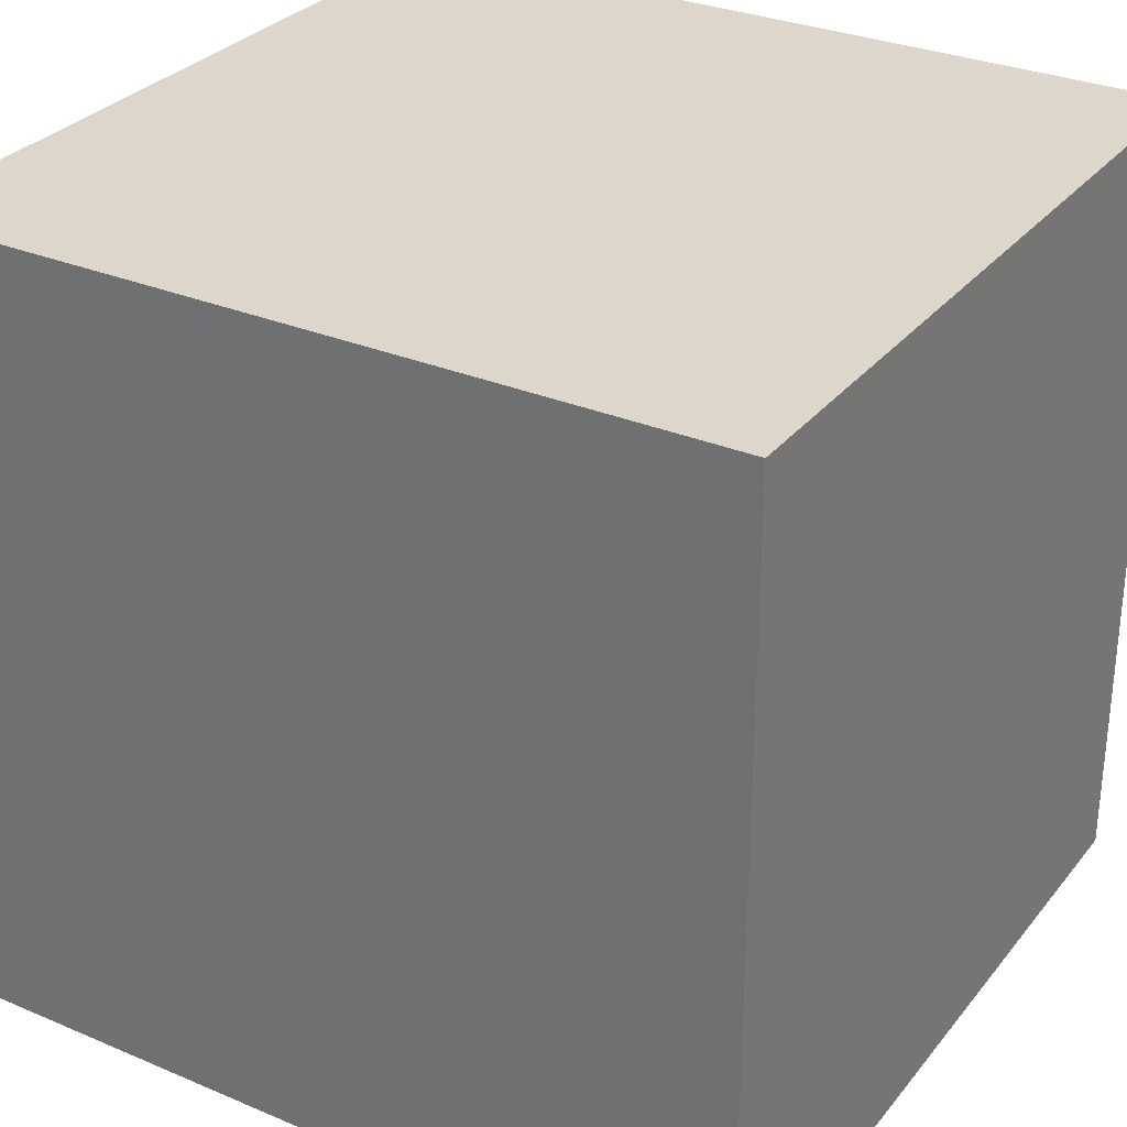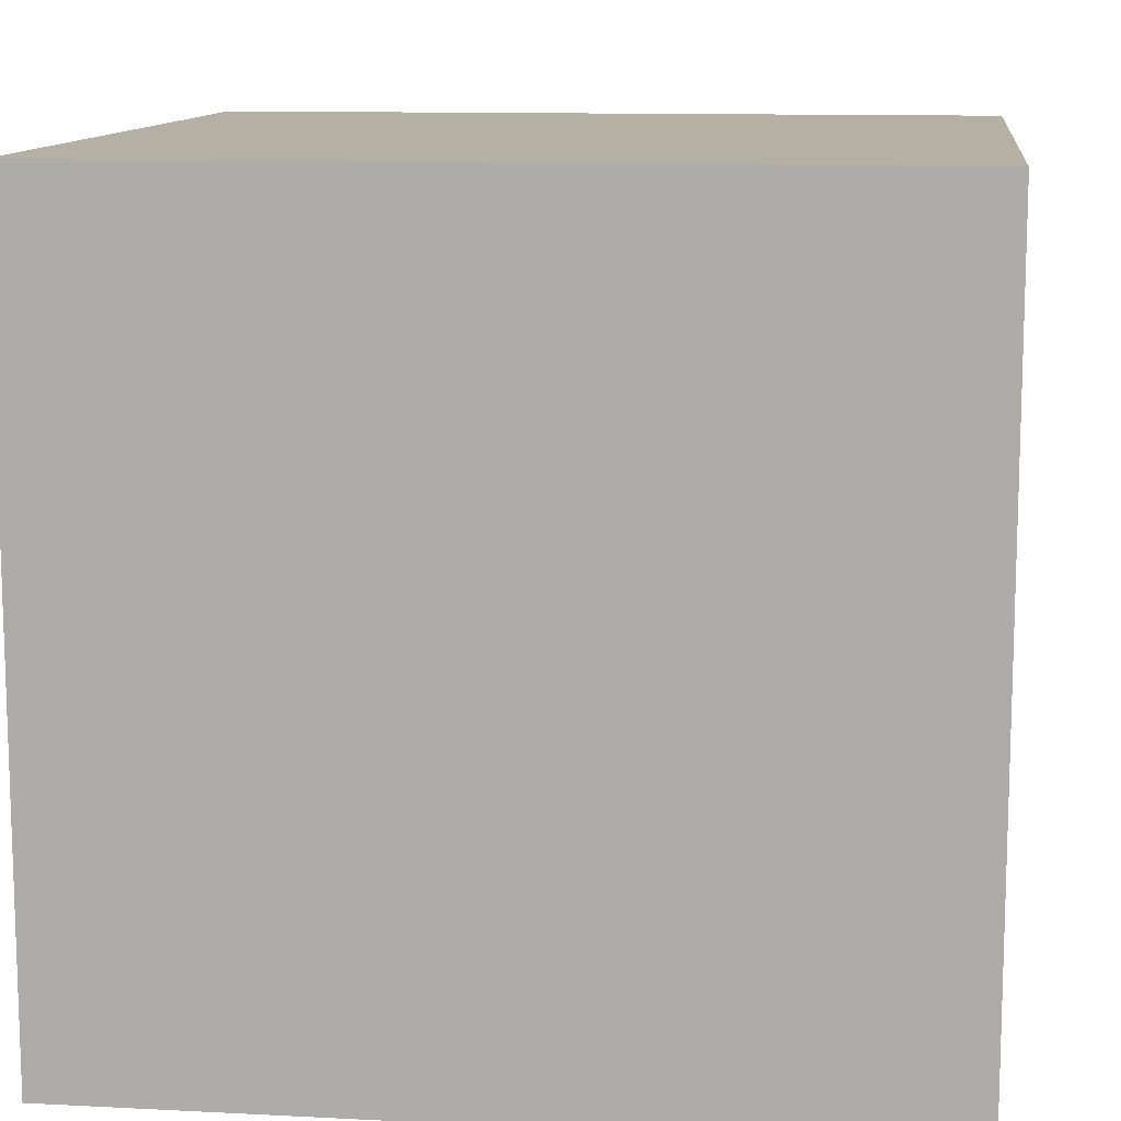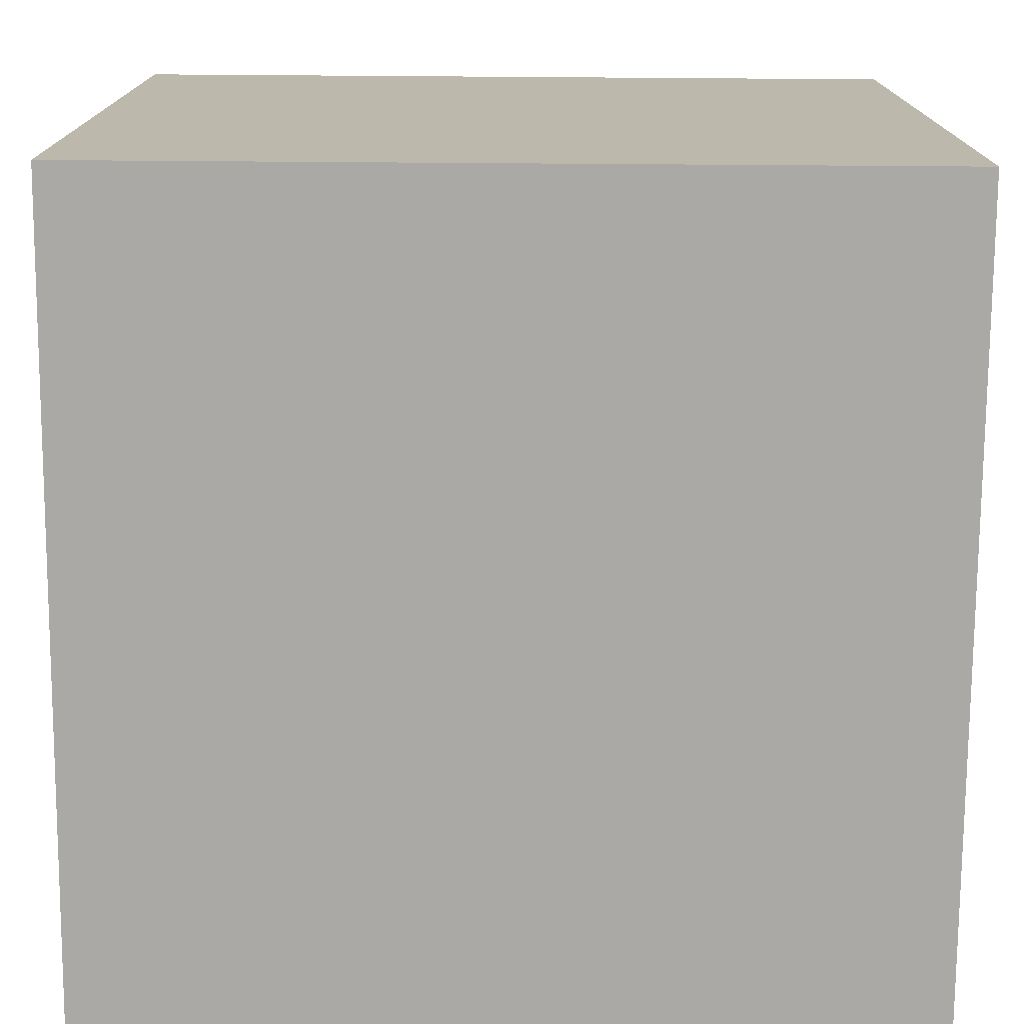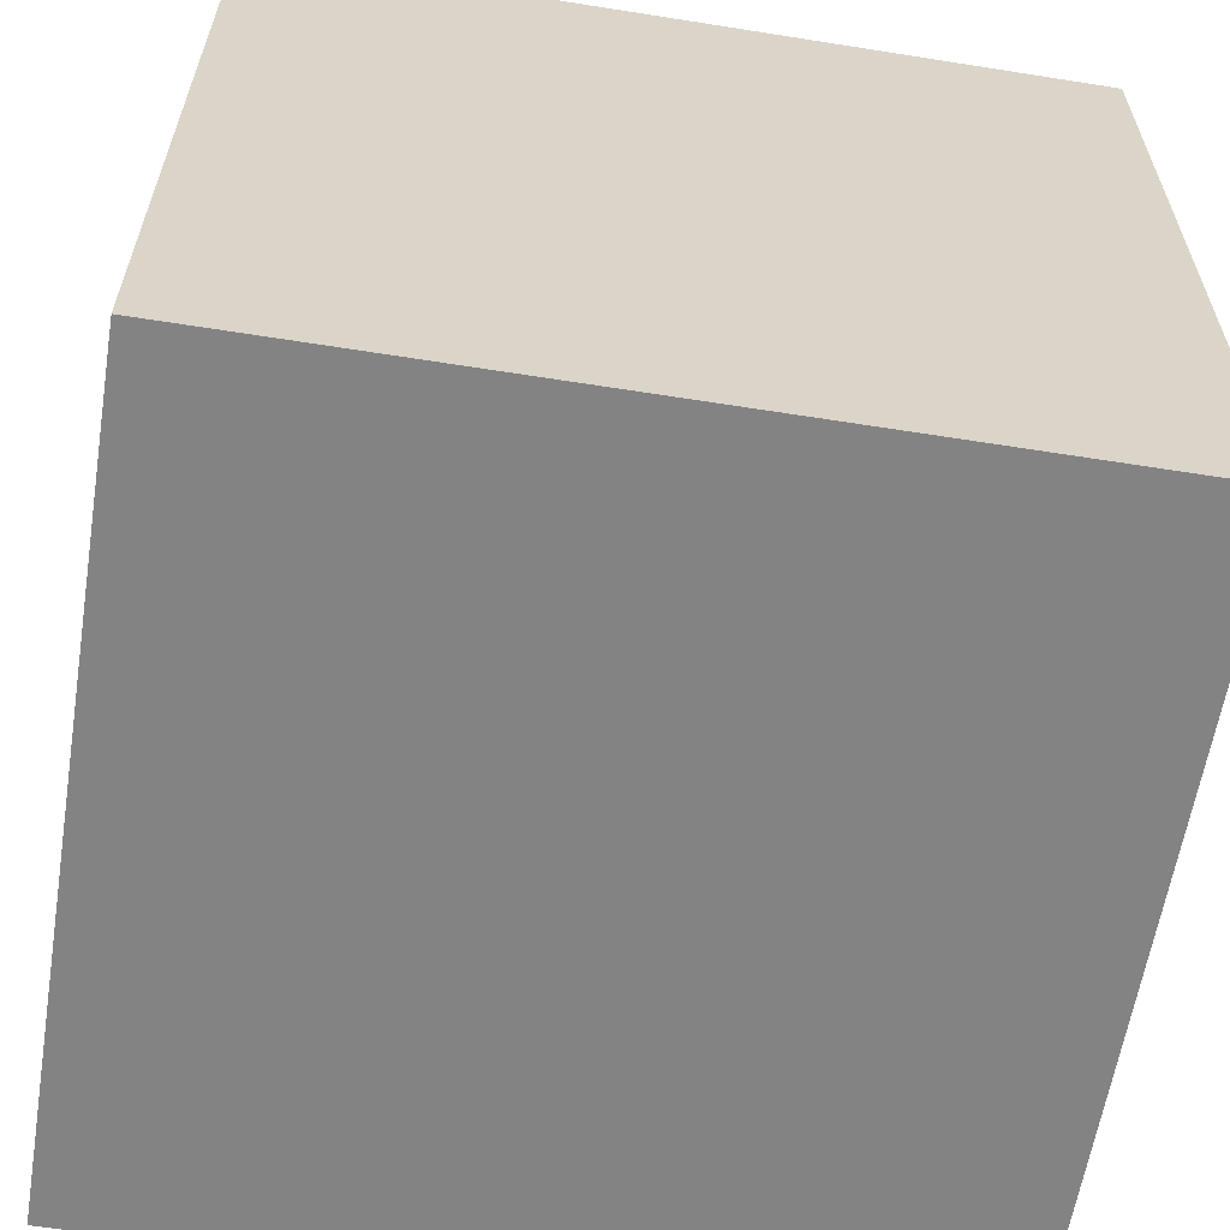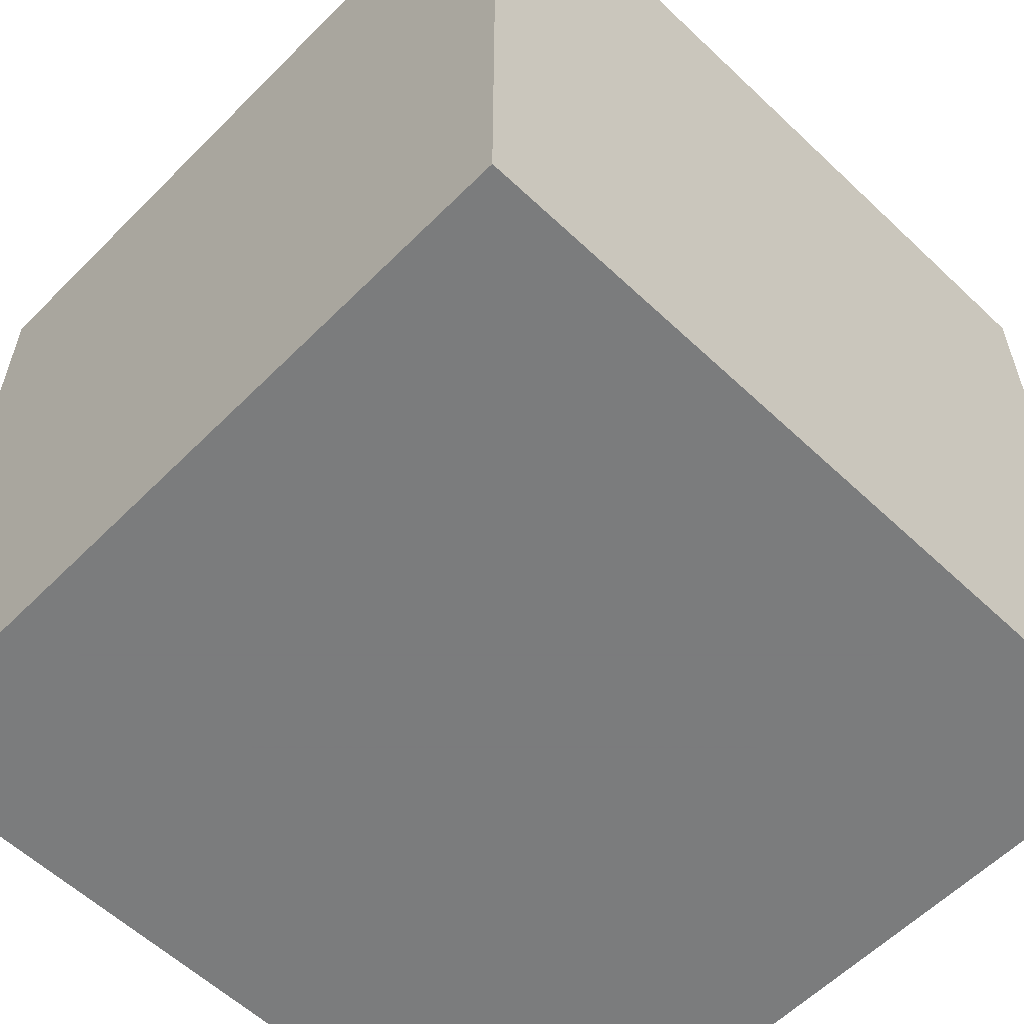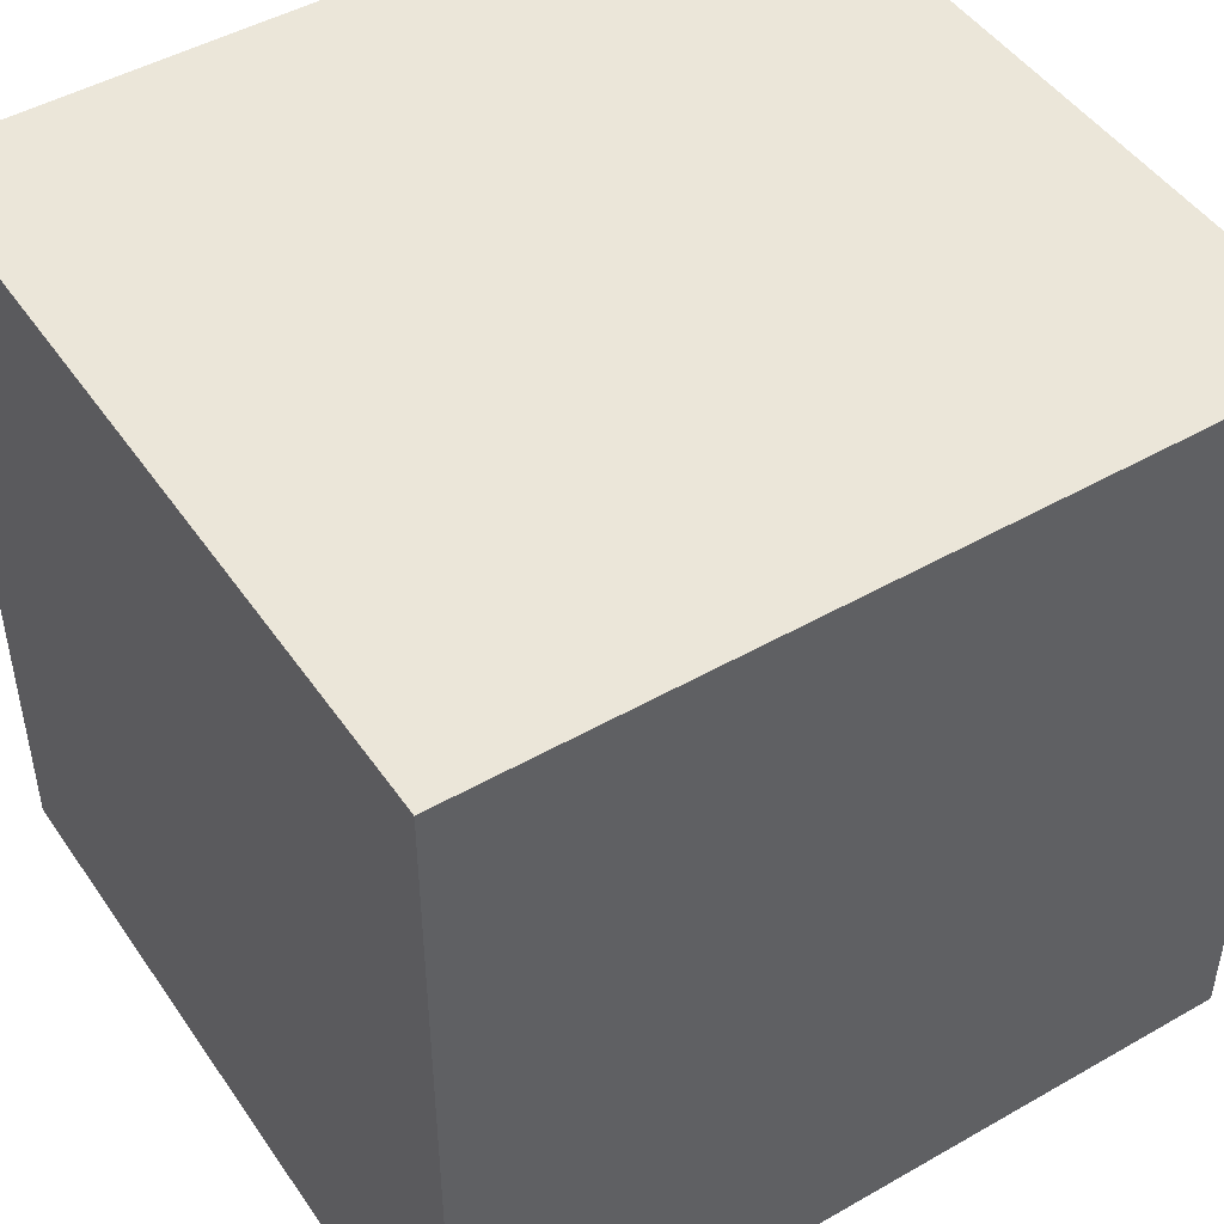
<metadata>
{"format":"obj","ext":"obj","renderer":"f3d","projection":"perspective","resolution":1024,"background":"white","views":[{"elev":30.4,"azim":31.4,"up":"+Z"},{"elev":11.5,"azim":97.1,"up":"+Y"},{"elev":-75.4,"azim":-90.4,"up":"+Y"},{"elev":-61.1,"azim":-9.2,"up":"+Z"},{"elev":-58.6,"azim":-44.2,"up":"+Z"},{"elev":47.4,"azim":147.2,"up":"+Z"}]}
</metadata>
<code>
g pb_Mesh-455486
v 4.114 -6.419 2.49
v -2.868 -6.419 2.49
v 4.114 0.381 2.49
v -2.868 0.381 2.49
v -2.868 -6.419 2.49
v -2.868 -6.419 -4.51
v -2.868 0.381 2.49
v -2.868 0.381 -4.51
v -2.868 -6.419 -4.51
v 4.114 -6.419 -4.51
v -2.868 0.381 -4.51
v 4.114 0.381 -4.51
v 4.114 -6.419 -4.51
v 4.114 -6.419 2.49
v 4.114 0.381 -4.51
v 4.114 0.381 2.49
v 4.114 0.381 2.49
v -2.868 0.381 2.49
v 4.114 0.381 -4.51
v -2.868 0.381 -4.51
v 4.114 -6.419 -4.51
v -2.868 -6.419 -4.51
v 4.114 -6.419 2.49
v -2.868 -6.419 2.49
g pb_Mesh-455486_0
f 3 2 1
f 3 4 2
f 7 6 5
f 7 8 6
f 11 10 9
f 11 12 10
f 15 14 13
f 15 16 14
f 19 18 17
f 19 20 18
f 23 22 21
f 23 24 22

</code>
